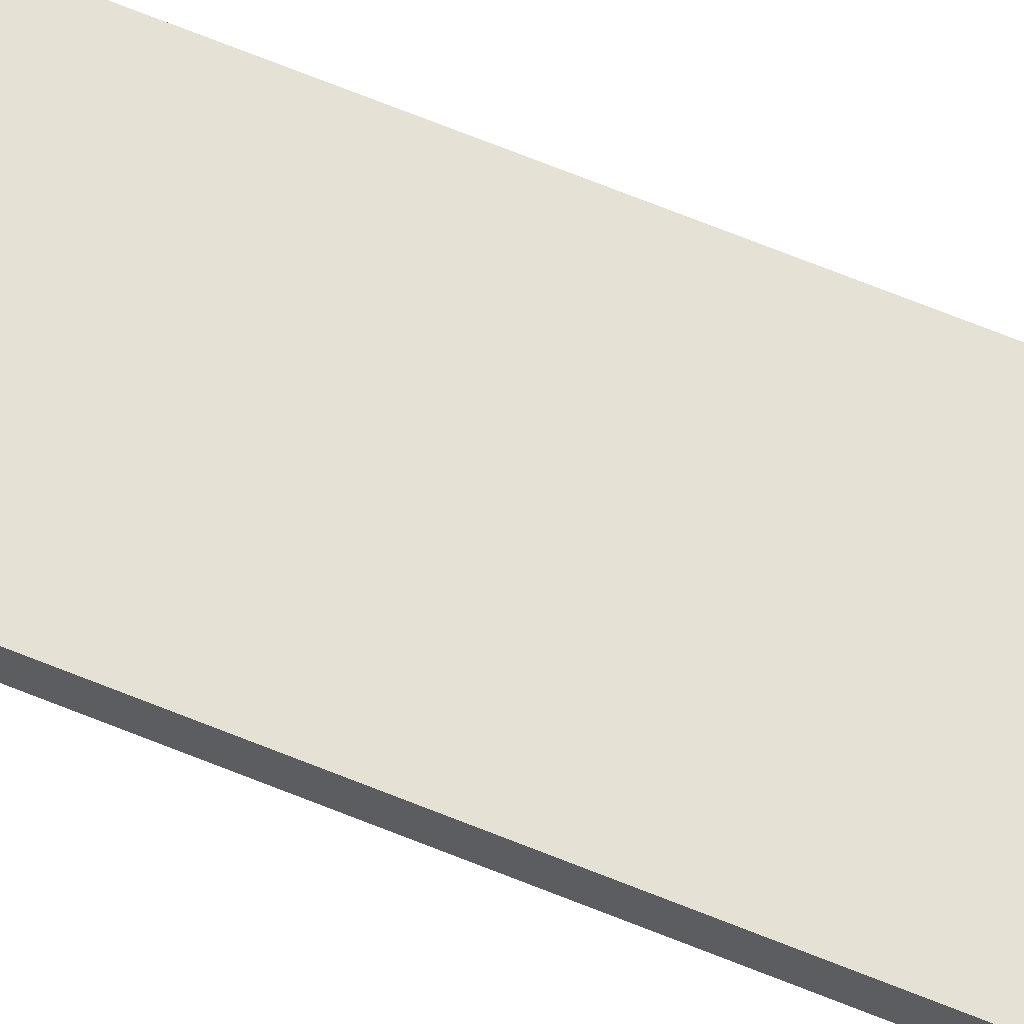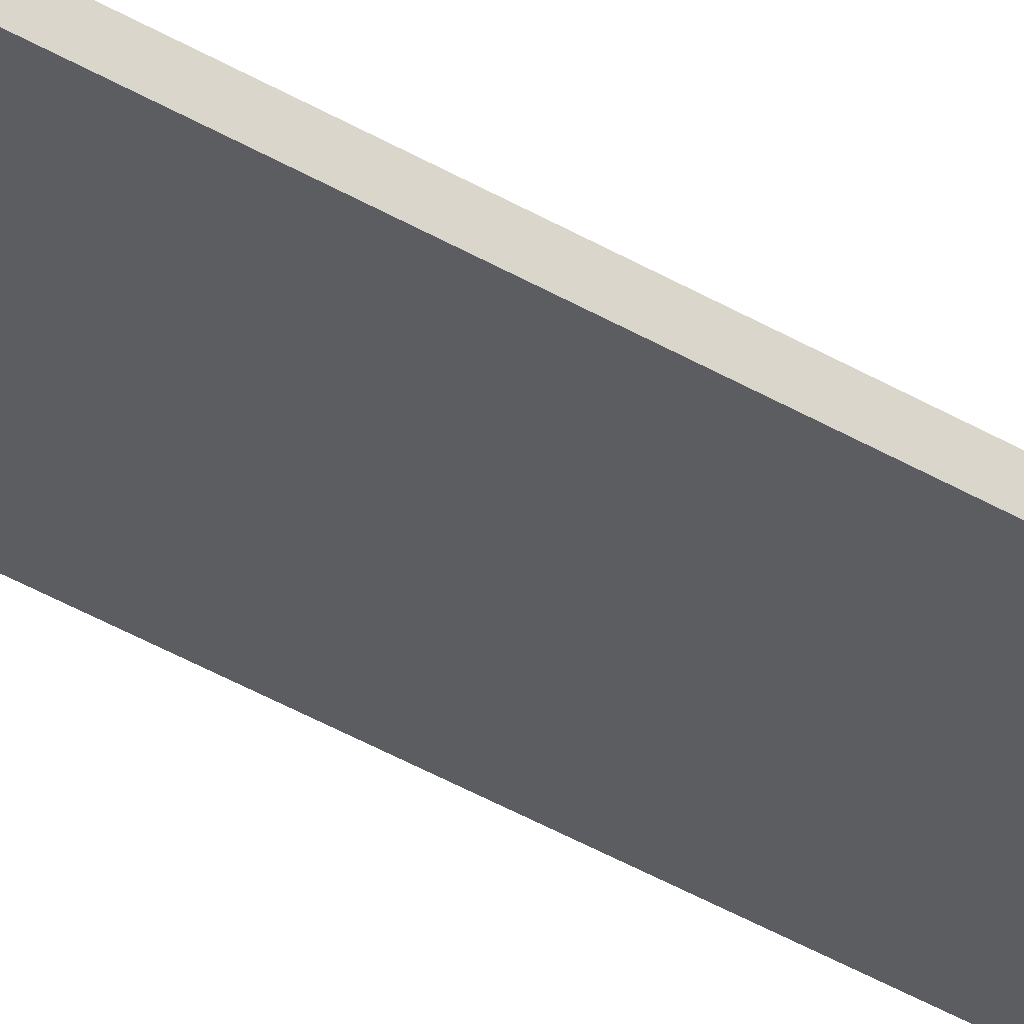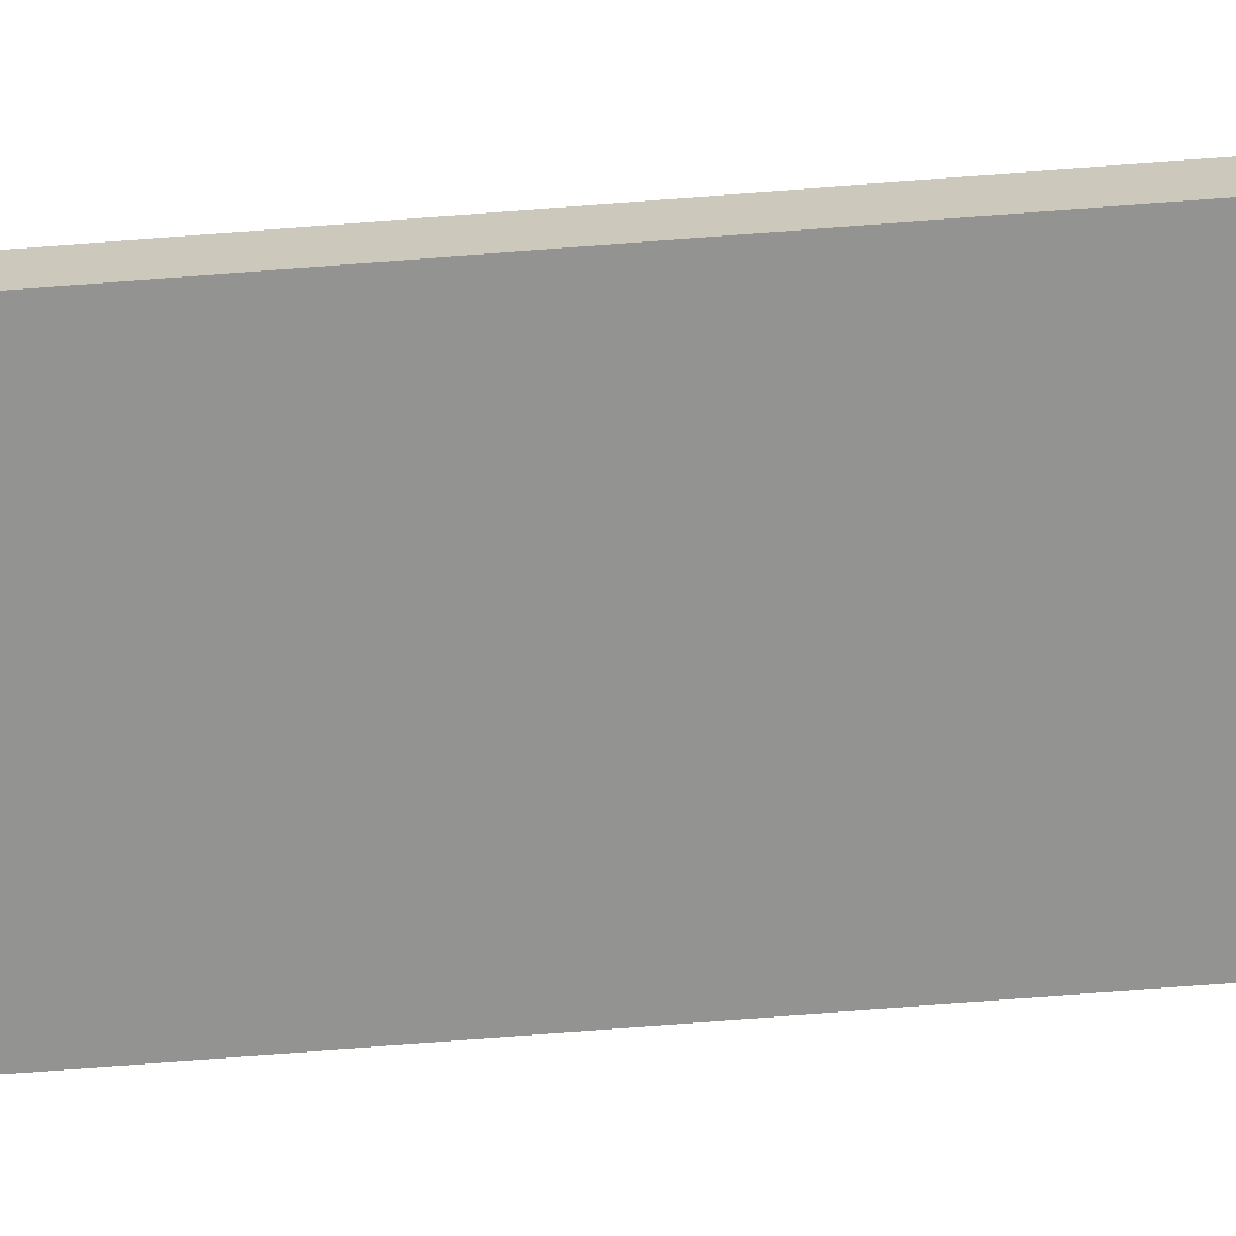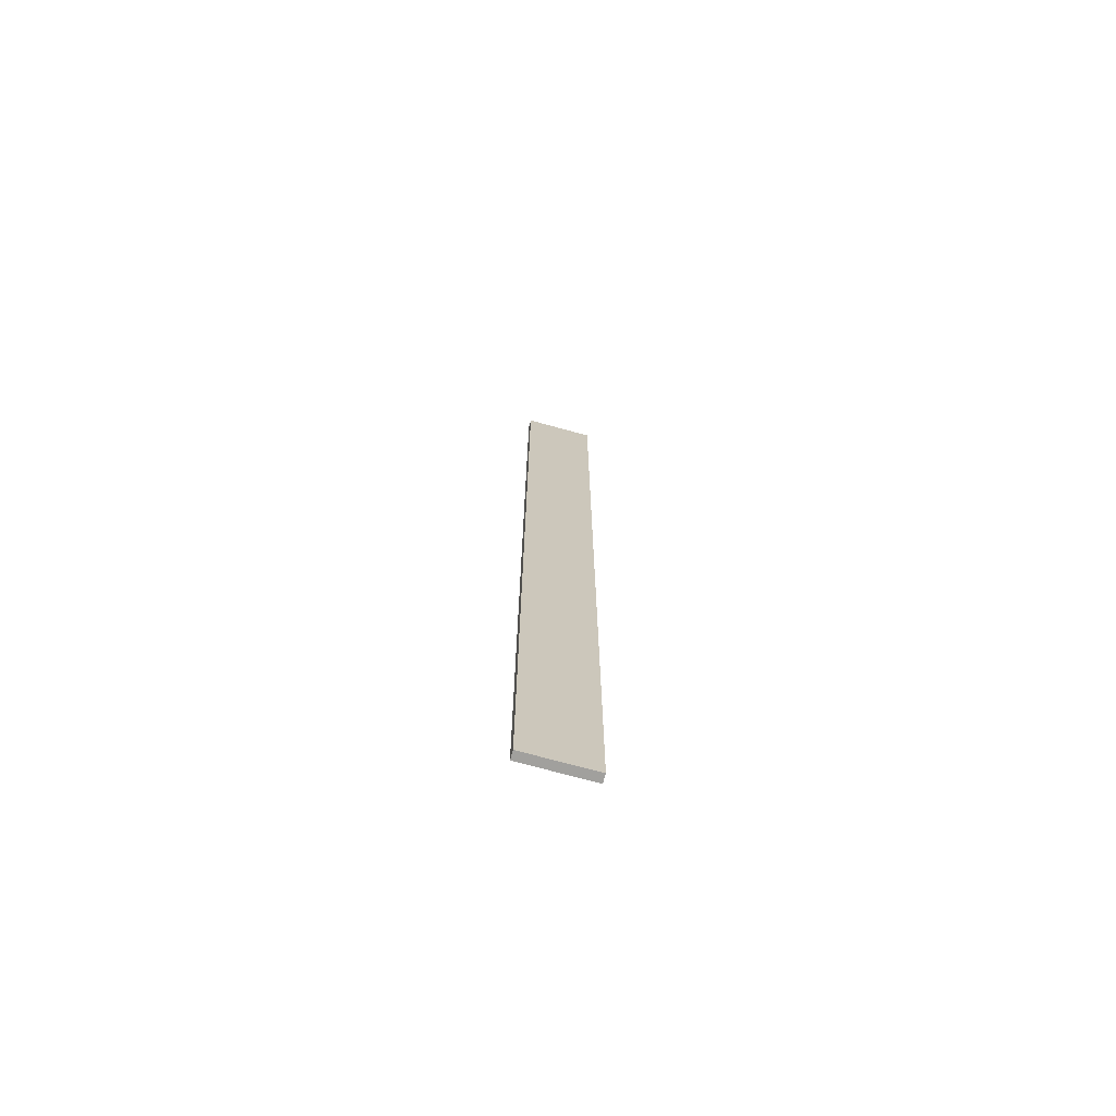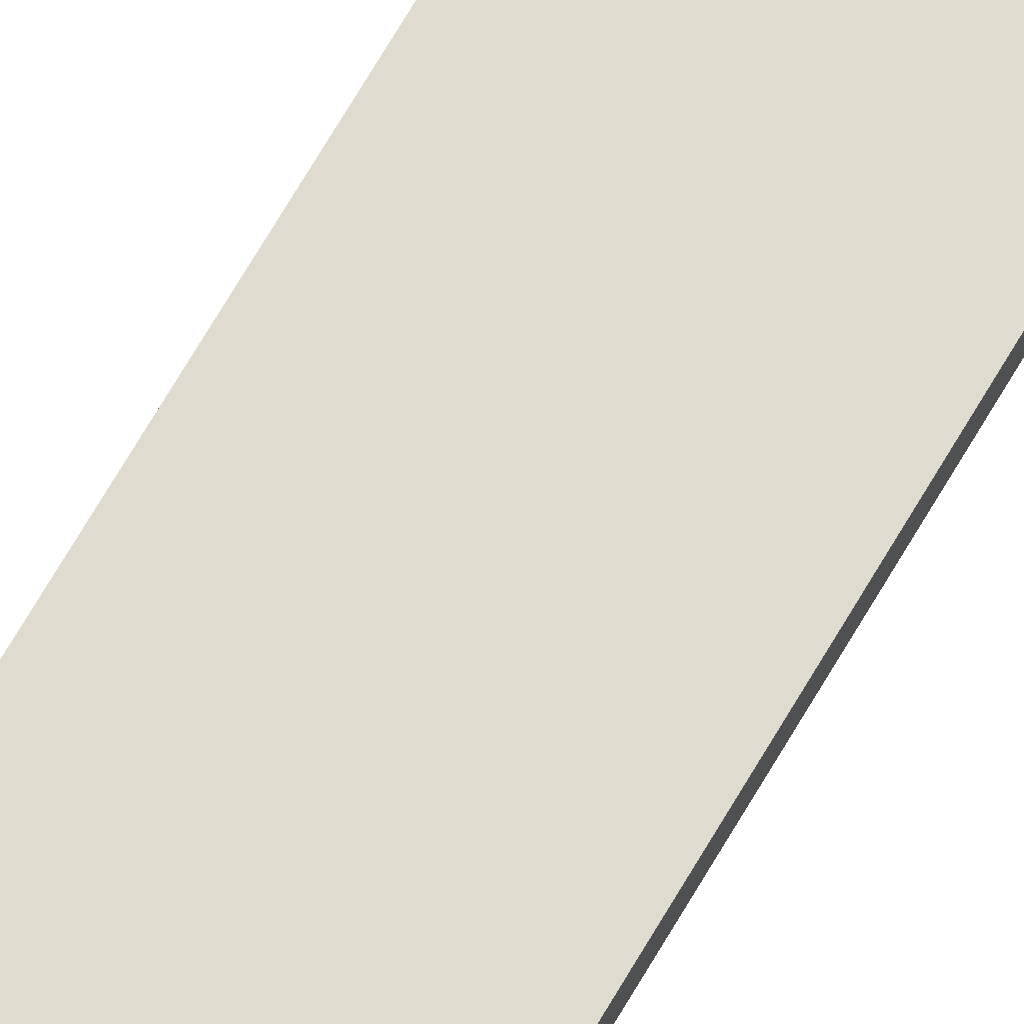
<metadata>
{"format":"obj","ext":"obj","renderer":"f3d","projection":"perspective","resolution":1024,"background":"white","views":[{"elev":64.3,"azim":-67.3,"up":"+Y"},{"elev":-36.7,"azim":51.6,"up":"+Y"},{"elev":-66.6,"azim":94.7,"up":"+Y"},{"elev":-71.6,"azim":164.6,"up":"+Z"},{"elev":70.4,"azim":-149.6,"up":"+Y"}]}
</metadata>
<code>
o
v -0.4 -0.1 5.5
v -0.4 -0.1 2.9
v -0.4 -0.1 2.5
v -0.4 -0.1 -2.5
v -0.4 -0.1 -2.9
v -0.4 -0.1 -5.5
v -0.4 0 5.5
v -0.4 0 2.9
v -0.4 0 2.5
v -0.4 0 -2.5
v -0.4 0 -2.9
v -0.4 0 -5.5
v 0.4 -0.1 5.5
v 0.4 -0.1 2.9
v 0.4 -0.1 2.7
v 0.4 -0.1 2.6
v 0.4 -0.1 2.5
v 0.4 -0.1 -2.5
v 0.4 -0.1 -2.6
v 0.4 -0.1 -2.7
v 0.4 -0.1 -2.9
v 0.4 -0.1 -5.5
v 0.4 0 5.5
v 0.4 0 2.9
v 0.4 0 2.7
v 0.4 0 2.6
v 0.4 0 2.5
v 0.4 0 -2.5
v 0.4 0 -2.6
v 0.4 0 -2.7
v 0.4 0 -2.9
v 0.4 0 -5.5
v -0.4 -0.1 5.5
v -0.4 0 5.5
v 0.4 -0.1 5.5
v 0.4 0 5.5
v -0.4 -0.1 -5.5
v -0.4 0 -5.5
v 0.4 -0.1 -5.5
v 0.4 0 -5.5
v -0.4 -0.1 5.5
v 0.4 -0.1 5.5
v -0.3 -0.1 3
v -0.2 -0.1 3
v -0.1 -0.1 3
v 0.1 -0.1 3
v 0.2 -0.1 3
v 0.3 -0.1 3
v -0.4 -0.1 2.9
v -0.3 -0.1 2.9
v -0.2 -0.1 2.9
v -0.1 -0.1 2.9
v 0 -0.1 2.9
v 0.1 -0.1 2.9
v 0.2 -0.1 2.9
v 0.3 -0.1 2.9
v 0.4 -0.1 2.9
v -0.3 -0.1 2.8
v -0.2 -0.1 2.8
v -0.1 -0.1 2.8
v 0 -0.1 2.8
v -0.3 -0.1 2.7
v -0.2 -0.1 2.7
v 0 -0.1 2.7
v 0.1 -0.1 2.7
v 0.3 -0.1 2.7
v 0.4 -0.1 2.7
v -0.3 -0.1 2.6
v -0.1 -0.1 2.6
v 0 -0.1 2.6
v 0.1 -0.1 2.6
v 0.2 -0.1 2.6
v 0.3 -0.1 2.6
v 0.4 -0.1 2.6
v -0.4 -0.1 2.5
v -0.3 -0.1 2.5
v -0.1 -0.1 2.5
v 0.1 -0.1 2.5
v 0.2 -0.1 2.5
v 0.4 -0.1 2.5
v -0.4 -0.1 -2.5
v -0.3 -0.1 -2.5
v -0.1 -0.1 -2.5
v 0.1 -0.1 -2.5
v 0.2 -0.1 -2.5
v 0.4 -0.1 -2.5
v -0.3 -0.1 -2.6
v -0.1 -0.1 -2.6
v 0 -0.1 -2.6
v 0.1 -0.1 -2.6
v 0.2 -0.1 -2.6
v 0.3 -0.1 -2.6
v 0.4 -0.1 -2.6
v -0.3 -0.1 -2.7
v -0.2 -0.1 -2.7
v 0 -0.1 -2.7
v 0.1 -0.1 -2.7
v 0.3 -0.1 -2.7
v 0.4 -0.1 -2.7
v -0.3 -0.1 -2.8
v -0.2 -0.1 -2.8
v -0.1 -0.1 -2.8
v 0 -0.1 -2.8
v -0.4 -0.1 -2.9
v -0.3 -0.1 -2.9
v -0.2 -0.1 -2.9
v -0.1 -0.1 -2.9
v 0 -0.1 -2.9
v 0.1 -0.1 -2.9
v 0.2 -0.1 -2.9
v 0.3 -0.1 -2.9
v 0.4 -0.1 -2.9
v -0.3 -0.1 -3
v -0.2 -0.1 -3
v -0.1 -0.1 -3
v 0.1 -0.1 -3
v 0.2 -0.1 -3
v 0.3 -0.1 -3
v -0.4 -0.1 -5.5
v 0.4 -0.1 -5.5
v -0.4 0 5.5
v 0.4 0 5.5
v -0.3 0 3
v -0.2 0 3
v -0.1 0 3
v 0.1 0 3
v 0.2 0 3
v 0.3 0 3
v -0.4 0 2.9
v -0.3 0 2.9
v -0.2 0 2.9
v -0.1 0 2.9
v 0 0 2.9
v 0.1 0 2.9
v 0.2 0 2.9
v 0.3 0 2.9
v 0.4 0 2.9
v -0.3 0 2.8
v -0.2 0 2.8
v -0.1 0 2.8
v 0 0 2.8
v -0.3 0 2.7
v -0.2 0 2.7
v 0 0 2.7
v 0.1 0 2.7
v 0.3 0 2.7
v 0.4 0 2.7
v -0.3 0 2.6
v -0.1 0 2.6
v 0 0 2.6
v 0.1 0 2.6
v 0.2 0 2.6
v 0.3 0 2.6
v 0.4 0 2.6
v -0.4 0 2.5
v -0.3 0 2.5
v -0.1 0 2.5
v 0.1 0 2.5
v 0.2 0 2.5
v 0.4 0 2.5
v -0.4 0 -2.5
v -0.3 0 -2.5
v -0.1 0 -2.5
v 0.1 0 -2.5
v 0.2 0 -2.5
v 0.4 0 -2.5
v -0.3 0 -2.6
v -0.1 0 -2.6
v 0 0 -2.6
v 0.1 0 -2.6
v 0.2 0 -2.6
v 0.3 0 -2.6
v 0.4 0 -2.6
v -0.3 0 -2.7
v -0.2 0 -2.7
v 0 0 -2.7
v 0.1 0 -2.7
v 0.3 0 -2.7
v 0.4 0 -2.7
v -0.3 0 -2.8
v -0.2 0 -2.8
v -0.1 0 -2.8
v 0 0 -2.8
v -0.4 0 -2.9
v -0.3 0 -2.9
v -0.2 0 -2.9
v -0.1 0 -2.9
v 0 0 -2.9
v 0.1 0 -2.9
v 0.2 0 -2.9
v 0.3 0 -2.9
v 0.4 0 -2.9
v -0.3 0 -3
v -0.2 0 -3
v -0.1 0 -3
v 0.1 0 -3
v 0.2 0 -3
v 0.3 0 -3
v -0.4 0 -5.5
v 0.4 0 -5.5
f 7 2 1
f 8 3 2
f 8 2 7
f 9 4 3
f 9 3 8
f 10 5 4
f 10 4 9
f 11 6 5
f 11 5 10
f 12 6 11
f 13 14 23
f 14 15 24
f 23 14 24
f 15 16 25
f 24 15 25
f 16 17 26
f 25 16 26
f 17 18 27
f 26 17 27
f 18 19 28
f 27 18 28
f 19 20 29
f 28 19 29
f 20 21 30
f 29 20 30
f 21 22 31
f 30 21 31
f 31 22 32
f 35 34 33
f 36 34 35
f 37 38 39
f 39 38 40
f 43 42 41
f 44 42 43
f 45 42 44
f 46 42 45
f 47 42 46
f 48 42 47
f 49 43 41
f 50 44 43
f 50 43 49
f 51 45 44
f 51 44 50
f 52 46 45
f 52 45 51
f 53 46 52
f 54 47 46
f 54 46 53
f 55 48 47
f 55 47 54
f 56 42 48
f 56 48 55
f 57 42 56
f 58 50 49
f 58 51 50
f 58 52 51
f 59 52 58
f 60 53 52
f 60 52 59
f 61 55 54
f 61 53 60
f 61 57 56
f 61 54 53
f 61 56 55
f 62 58 49
f 62 59 58
f 63 60 59
f 63 59 62
f 63 61 60
f 64 57 61
f 64 61 63
f 65 57 64
f 66 57 65
f 67 57 66
f 68 62 49
f 68 63 62
f 68 64 63
f 69 64 68
f 70 65 64
f 70 64 69
f 71 66 65
f 71 65 70
f 72 66 71
f 73 67 66
f 73 66 72
f 74 67 73
f 75 68 49
f 76 69 68
f 76 68 75
f 77 70 69
f 77 69 76
f 77 71 70
f 78 72 71
f 78 71 77
f 79 74 73
f 79 72 78
f 79 73 72
f 80 74 79
f 81 77 76
f 81 76 75
f 81 80 79
f 81 79 78
f 81 78 77
f 82 80 81
f 83 80 82
f 84 80 83
f 85 80 84
f 86 80 85
f 87 82 81
f 87 83 82
f 88 84 83
f 88 83 87
f 89 84 88
f 90 85 84
f 90 84 89
f 91 86 85
f 91 85 90
f 92 86 91
f 93 86 92
f 94 87 81
f 94 89 88
f 94 88 87
f 95 89 94
f 96 90 89
f 96 89 95
f 97 92 91
f 97 90 96
f 97 91 90
f 98 93 92
f 98 92 97
f 99 93 98
f 100 95 94
f 100 94 81
f 101 97 96
f 101 95 100
f 101 96 95
f 101 98 97
f 101 99 98
f 102 99 101
f 103 99 102
f 104 100 81
f 104 101 100
f 104 102 101
f 105 102 104
f 106 102 105
f 107 103 102
f 107 102 106
f 108 99 103
f 108 103 107
f 109 99 108
f 110 99 109
f 111 99 110
f 112 99 111
f 113 106 105
f 113 105 104
f 114 107 106
f 114 106 113
f 115 108 107
f 115 107 114
f 115 109 108
f 116 110 109
f 116 109 115
f 117 111 110
f 117 110 116
f 118 112 111
f 118 111 117
f 119 113 104
f 119 117 116
f 119 118 117
f 119 115 114
f 119 116 115
f 119 114 113
f 120 112 118
f 120 118 119
f 121 122 123
f 123 122 124
f 124 122 125
f 125 122 126
f 126 122 127
f 127 122 128
f 121 123 129
f 123 124 130
f 129 123 130
f 124 125 131
f 130 124 131
f 125 126 132
f 131 125 132
f 132 126 133
f 126 127 134
f 133 126 134
f 127 128 135
f 134 127 135
f 128 122 136
f 135 128 136
f 136 122 137
f 129 130 138
f 130 131 138
f 131 132 138
f 138 132 139
f 132 133 140
f 139 132 140
f 134 135 141
f 140 133 141
f 136 137 141
f 133 134 141
f 135 136 141
f 129 138 142
f 138 139 142
f 139 140 143
f 142 139 143
f 140 141 143
f 141 137 144
f 143 141 144
f 144 137 145
f 145 137 146
f 146 137 147
f 129 142 148
f 142 143 148
f 143 144 148
f 148 144 149
f 144 145 150
f 149 144 150
f 145 146 151
f 150 145 151
f 151 146 152
f 146 147 153
f 152 146 153
f 153 147 154
f 129 148 155
f 148 149 156
f 155 148 156
f 149 150 157
f 156 149 157
f 150 151 157
f 151 152 158
f 157 151 158
f 153 154 159
f 158 152 159
f 152 153 159
f 159 154 160
f 156 157 161
f 155 156 161
f 159 160 161
f 158 159 161
f 157 158 161
f 161 160 162
f 162 160 163
f 163 160 164
f 164 160 165
f 165 160 166
f 161 162 167
f 162 163 167
f 163 164 168
f 167 163 168
f 168 164 169
f 164 165 170
f 169 164 170
f 165 166 171
f 170 165 171
f 171 166 172
f 172 166 173
f 161 167 174
f 168 169 174
f 167 168 174
f 174 169 175
f 169 170 176
f 175 169 176
f 171 172 177
f 176 170 177
f 170 171 177
f 172 173 178
f 177 172 178
f 178 173 179
f 174 175 180
f 161 174 180
f 176 177 181
f 180 175 181
f 175 176 181
f 177 178 181
f 178 179 181
f 181 179 182
f 182 179 183
f 161 180 184
f 180 181 184
f 181 182 184
f 184 182 185
f 185 182 186
f 182 183 187
f 186 182 187
f 183 179 188
f 187 183 188
f 188 179 189
f 189 179 190
f 190 179 191
f 191 179 192
f 185 186 193
f 184 185 193
f 186 187 194
f 193 186 194
f 187 188 195
f 194 187 195
f 188 189 195
f 189 190 196
f 195 189 196
f 190 191 197
f 196 190 197
f 191 192 198
f 197 191 198
f 184 193 199
f 196 197 199
f 197 198 199
f 194 195 199
f 195 196 199
f 193 194 199
f 198 192 200
f 199 198 200

</code>
